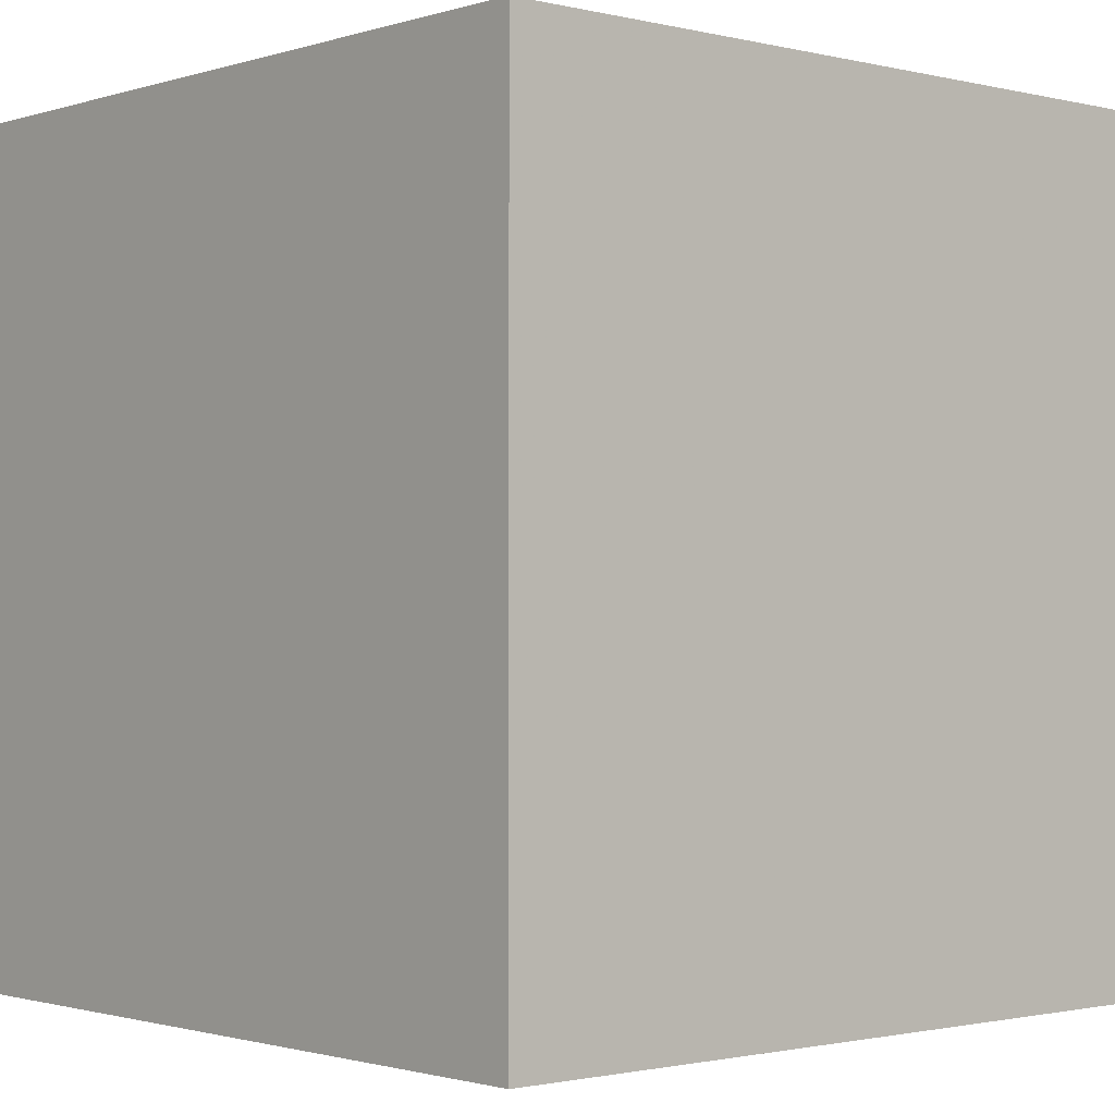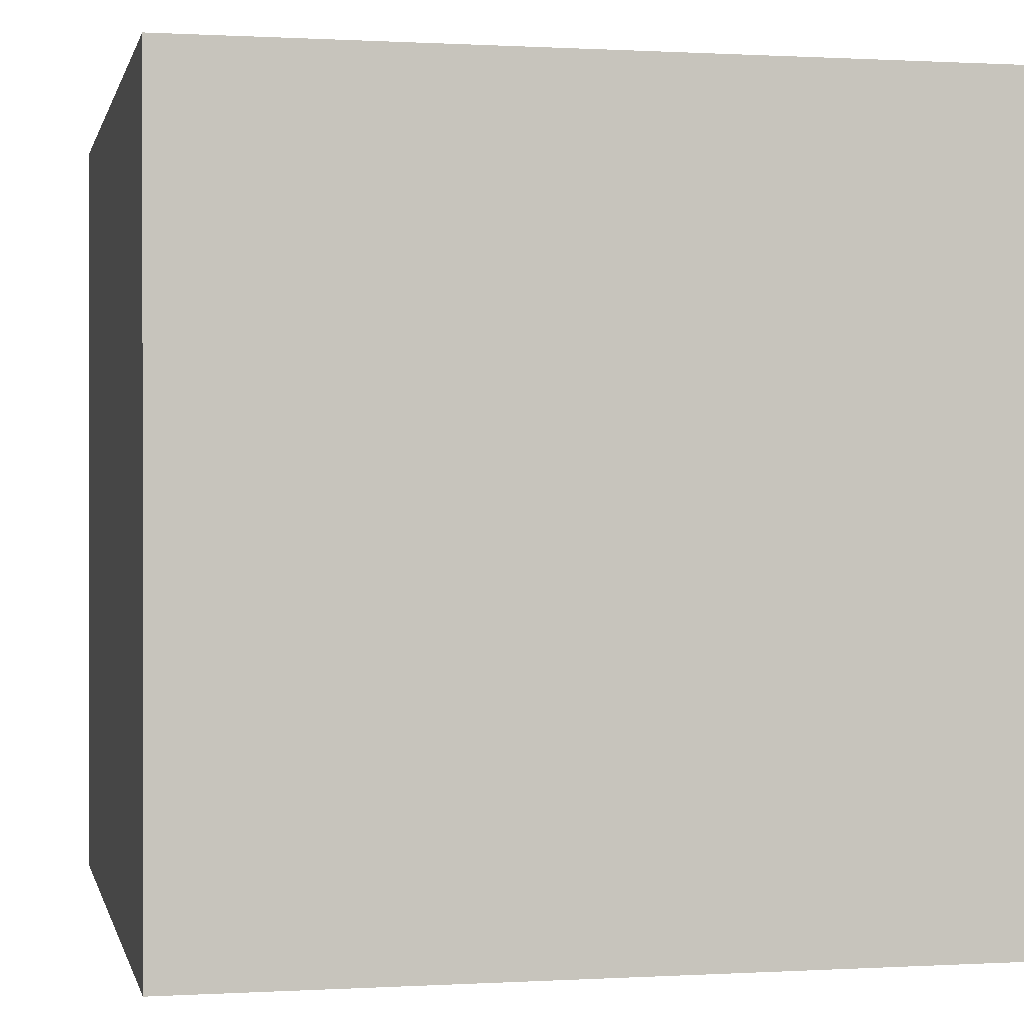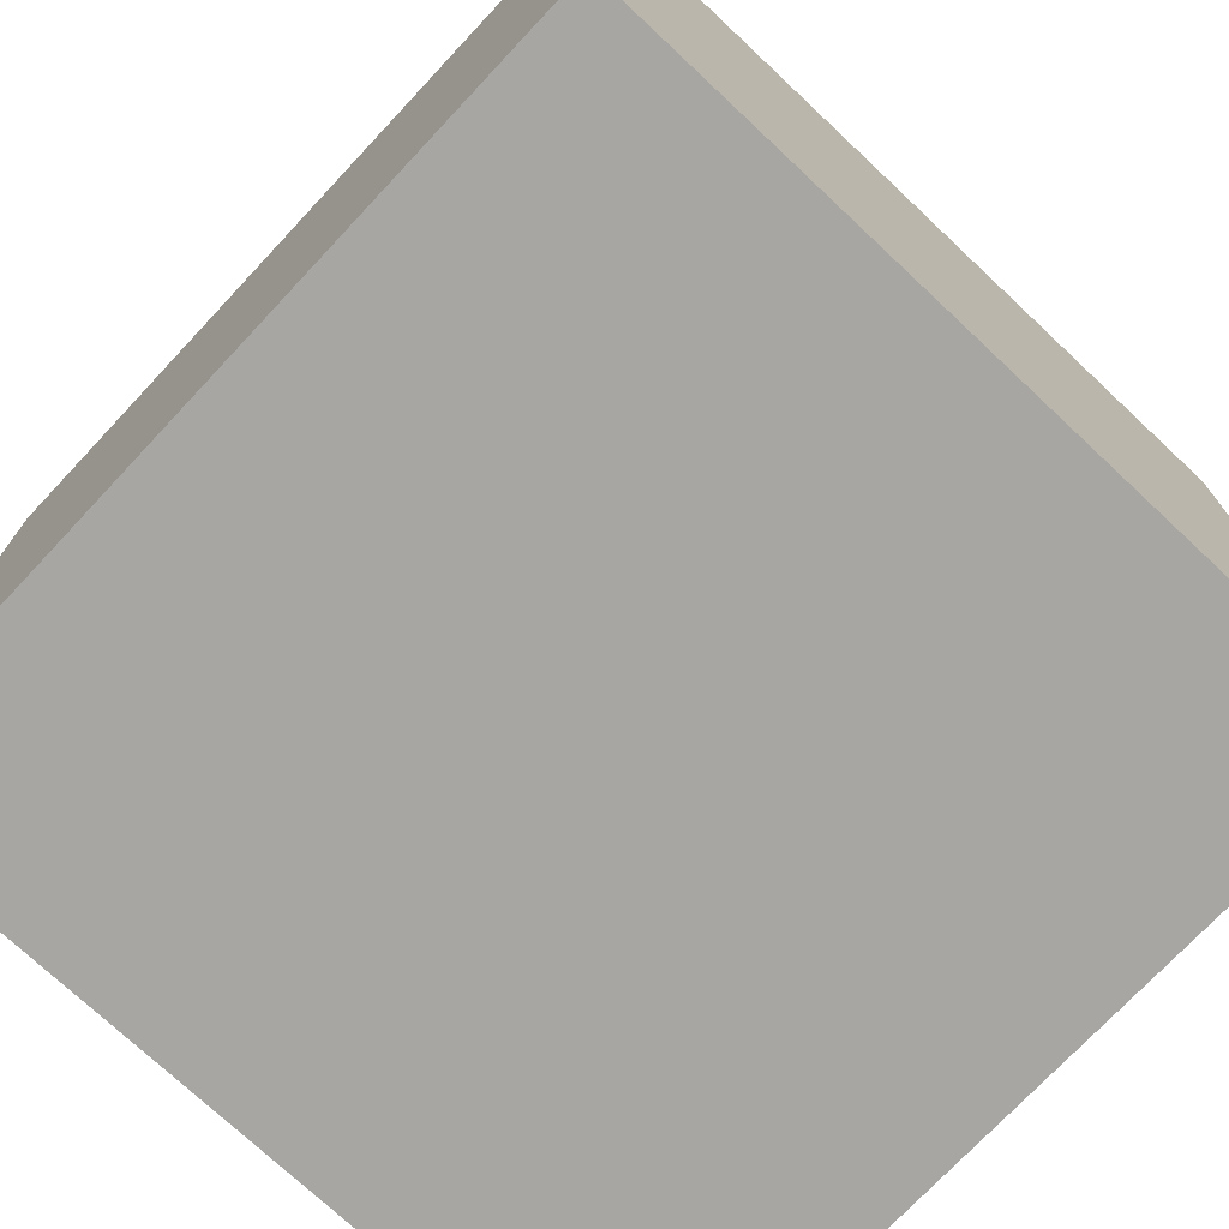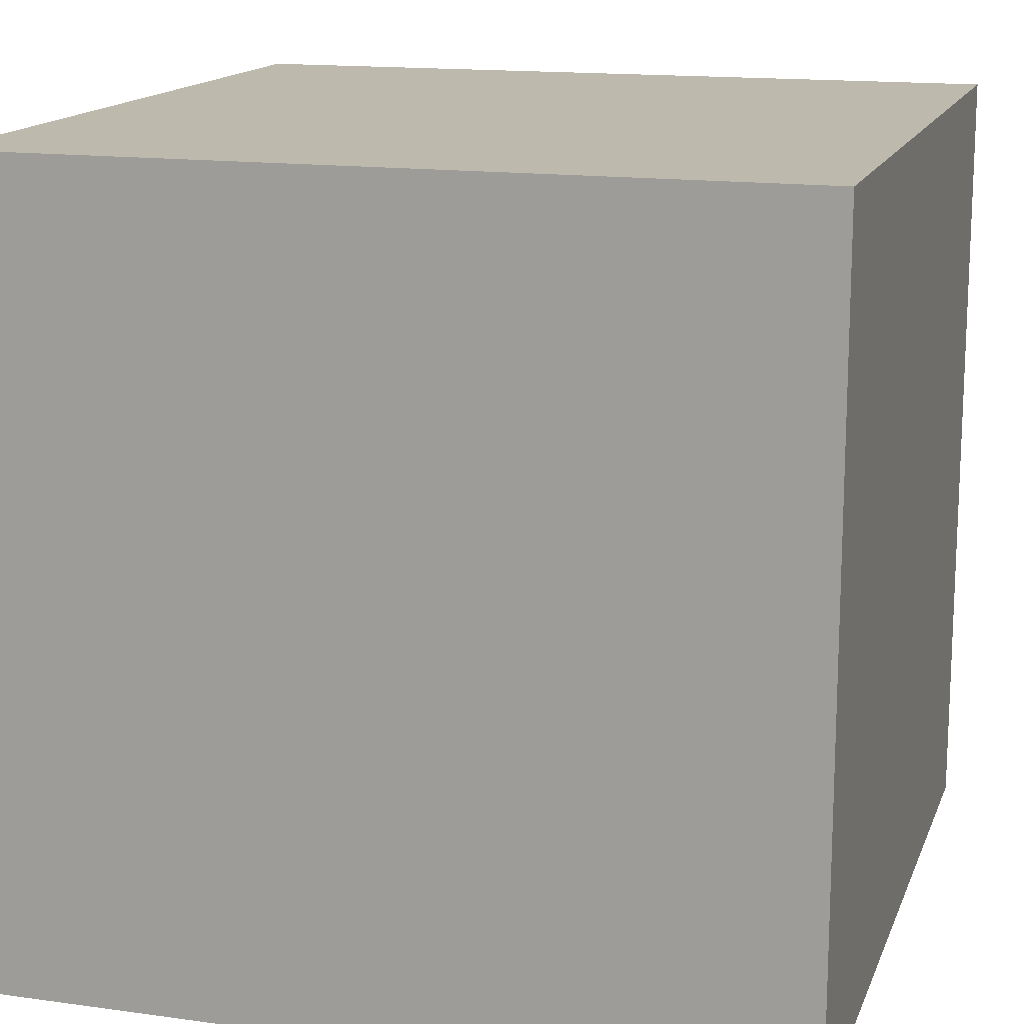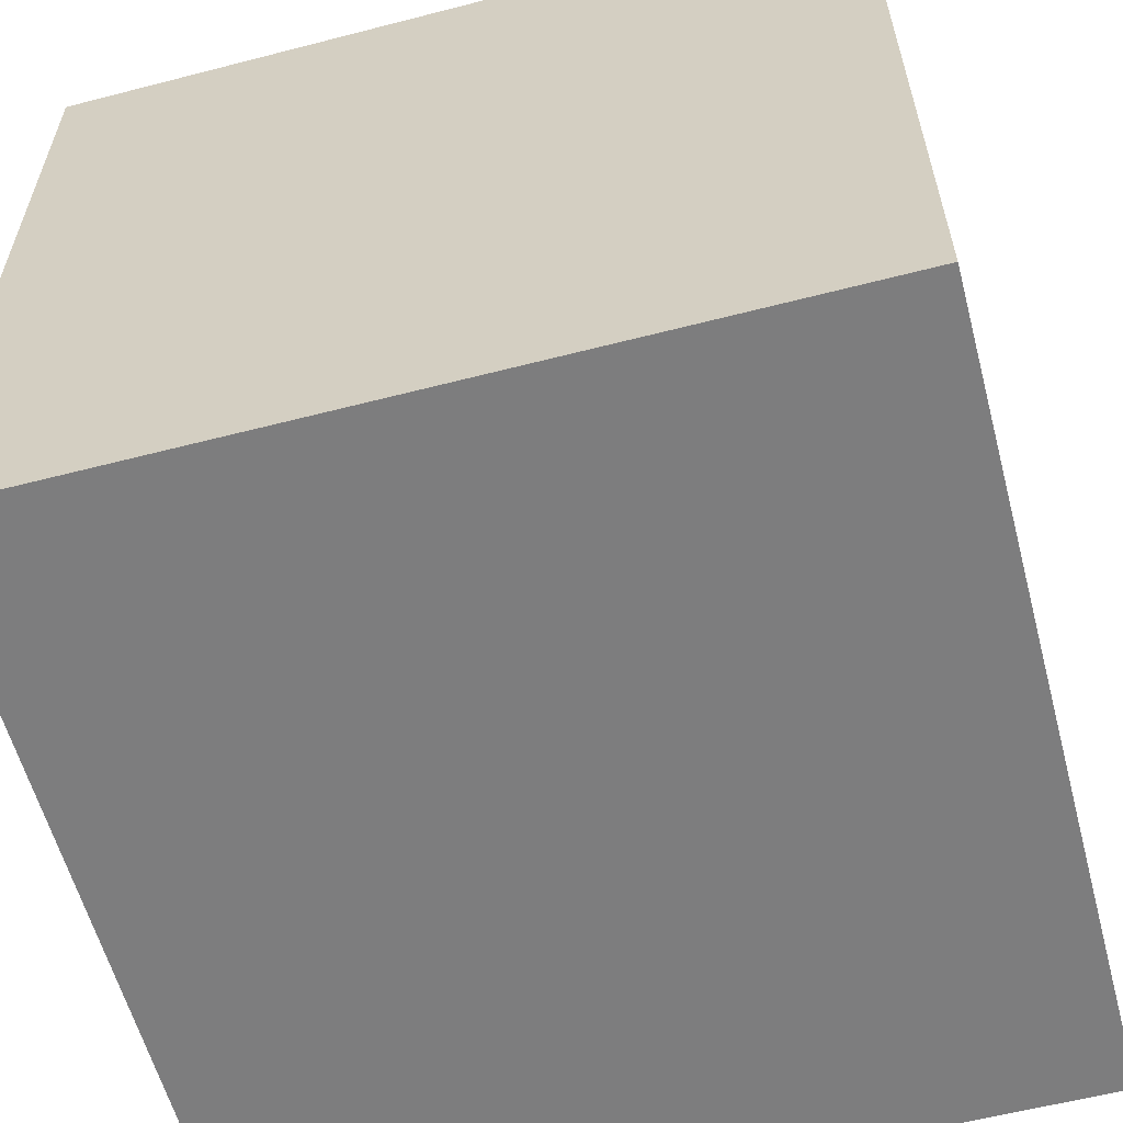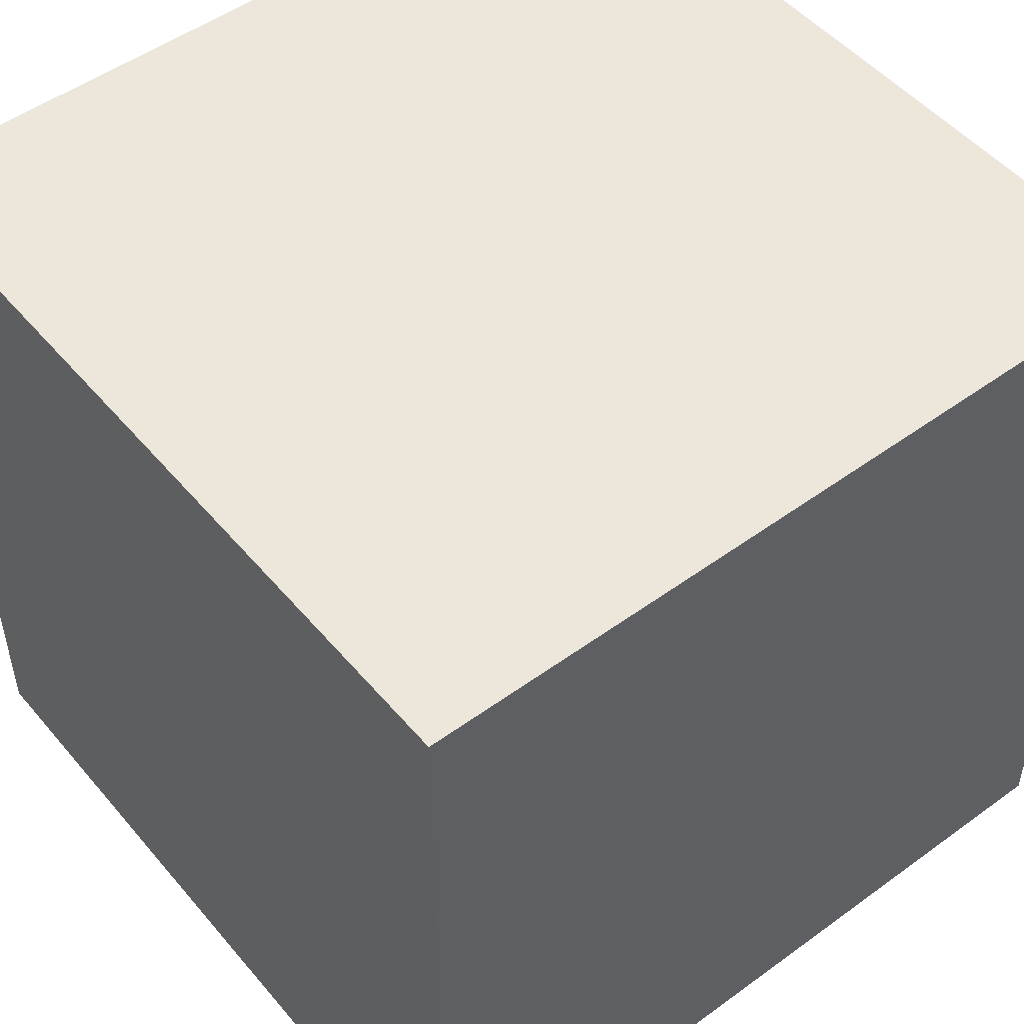
<metadata>
{"format":"obj","ext":"obj","renderer":"f3d","projection":"perspective","resolution":1024,"background":"white","views":[{"elev":-1.3,"azim":48.6,"up":"+Z"},{"elev":0.3,"azim":-102.2,"up":"+Y"},{"elev":-74.1,"azim":-133.2,"up":"+Y"},{"elev":15.1,"azim":16.5,"up":"+Z"},{"elev":-59.1,"azim":14.9,"up":"+Y"},{"elev":50.4,"azim":141.4,"up":"+Z"}]}
</metadata>
<code>
v  -10 0   10
v  -10 0   -0
v    0 0   -0
v    0 0   10
v   10 0   -0
v   10 0   10
v  -10 0  -10
v    0 0  -10
v   10 0  -10
v  -10 20  10
v    0 20  10
v    0 20  -0
v  -10 20  -0
v   10 20  10
v   10 20  -0
v    0 20 -10
v  -10 20 -10
v   10 20 -10
v    0 10  10
v  -10 10  10
v   10 10  10
v   10 10  -0
v   10 10 -10
v    0 10 -10
v  -10 10 -10
v  -10 10  -0
g Box001
f 1 2 3
f 3 4 1
f 4 3 5
f 5 6 4
f 2 7 8
f 8 3 2
f 3 8 9
f 9 5 3
f 10 11 12
f 12 13 10
f 11 14 15
f 15 12 11
f 13 12 16
f 16 17 13
f 12 15 18
f 18 16 12
f 1 4 19
f 19 20 1
f 4 6 21
f 21 19 4
f 20 19 11
f 11 10 20
f 19 21 14
f 14 11 19
f 6 5 22
f 22 21 6
f 5 9 23
f 23 22 5
f 21 22 15
f 15 14 21
f 22 23 18
f 18 15 22
f 9 8 24
f 24 23 9
f 8 7 25
f 25 24 8
f 23 24 16
f 16 18 23
f 24 25 17
f 17 16 24
f 7 2 26
f 26 25 7
f 2 1 20
f 20 26 2
f 25 26 13
f 13 17 25
f 26 20 10
f 10 13 26

</code>
